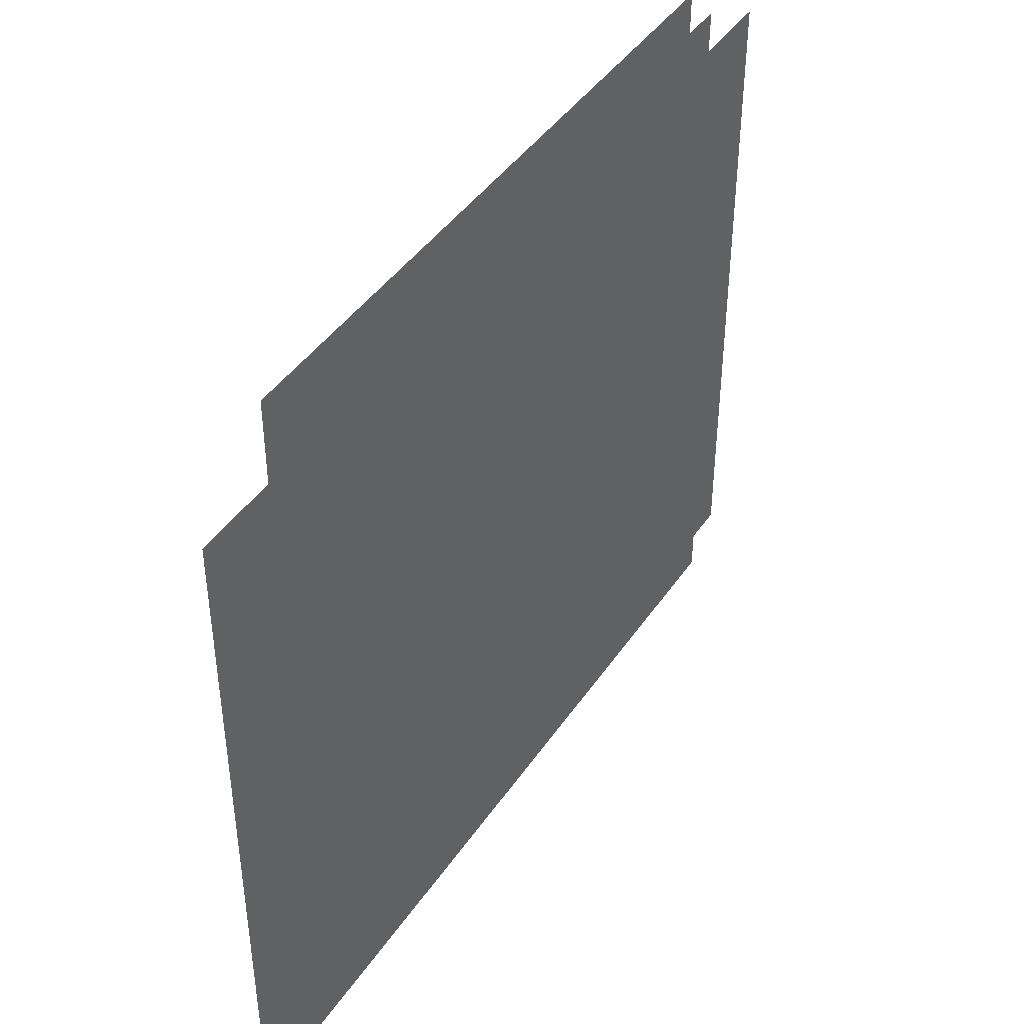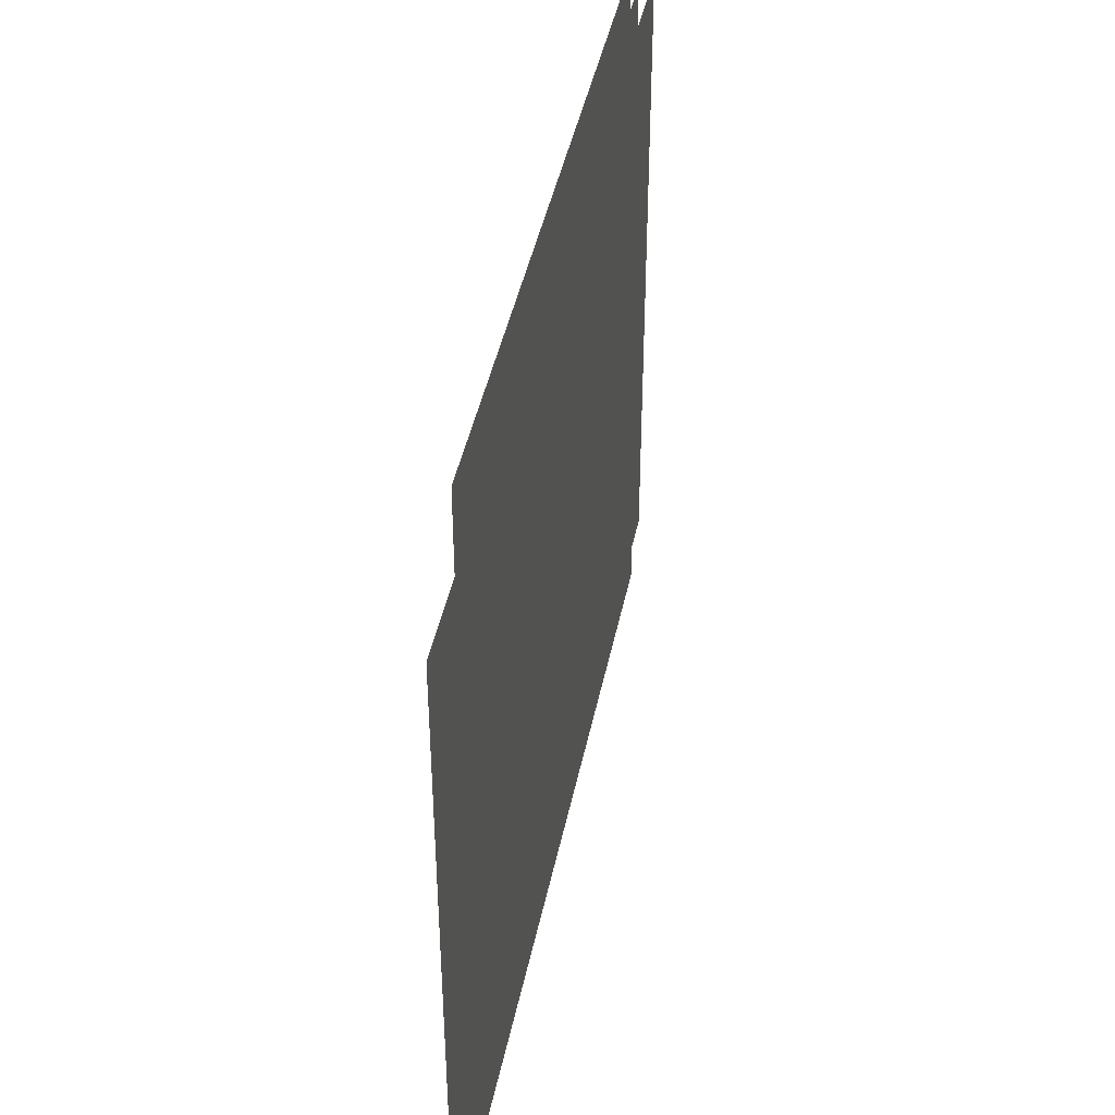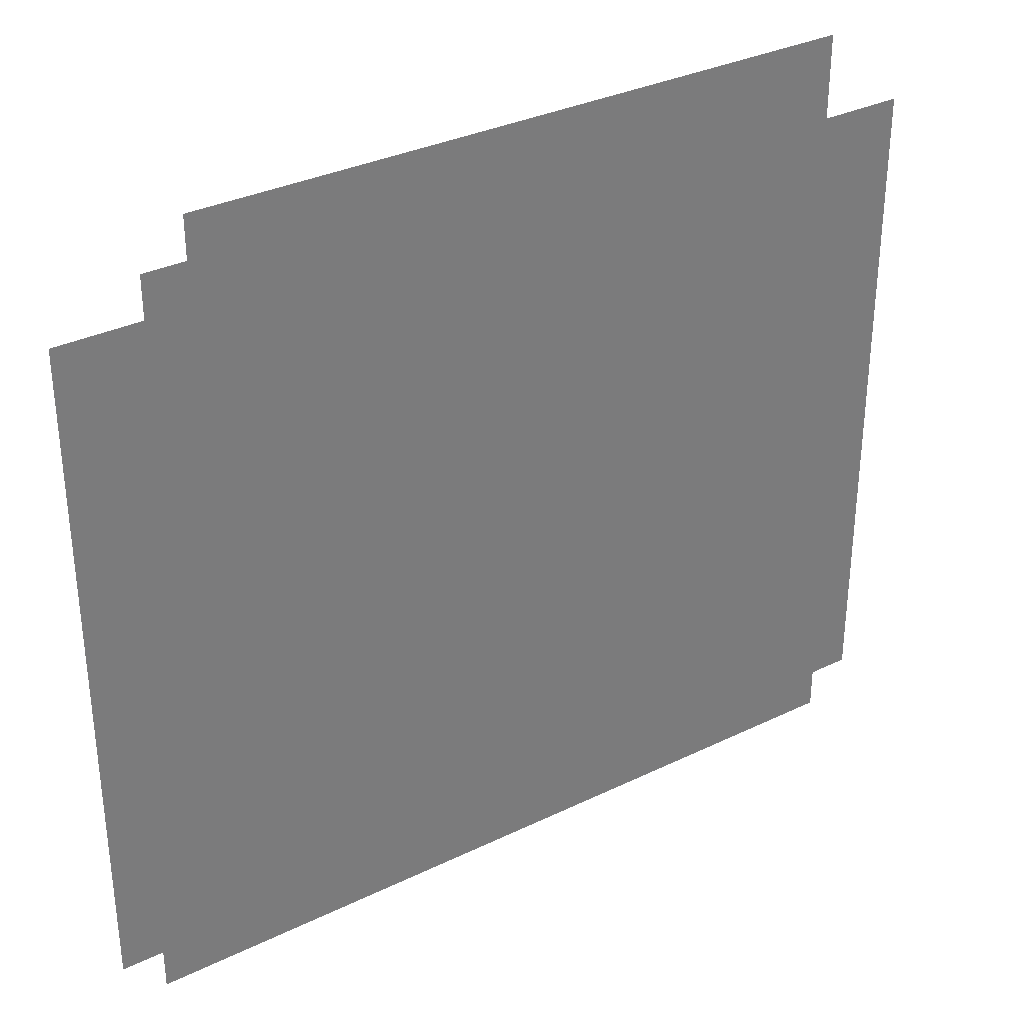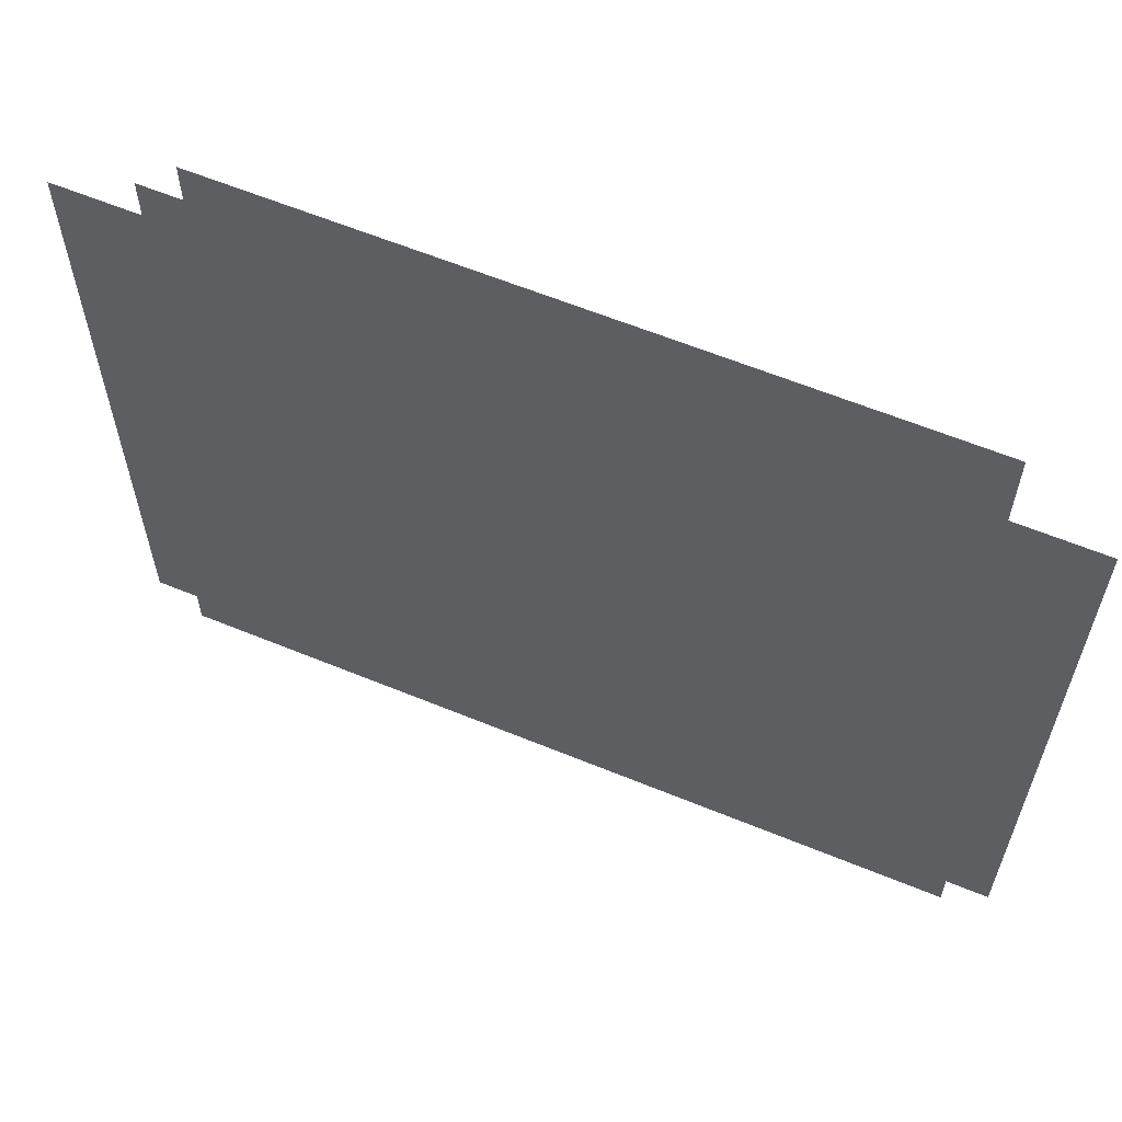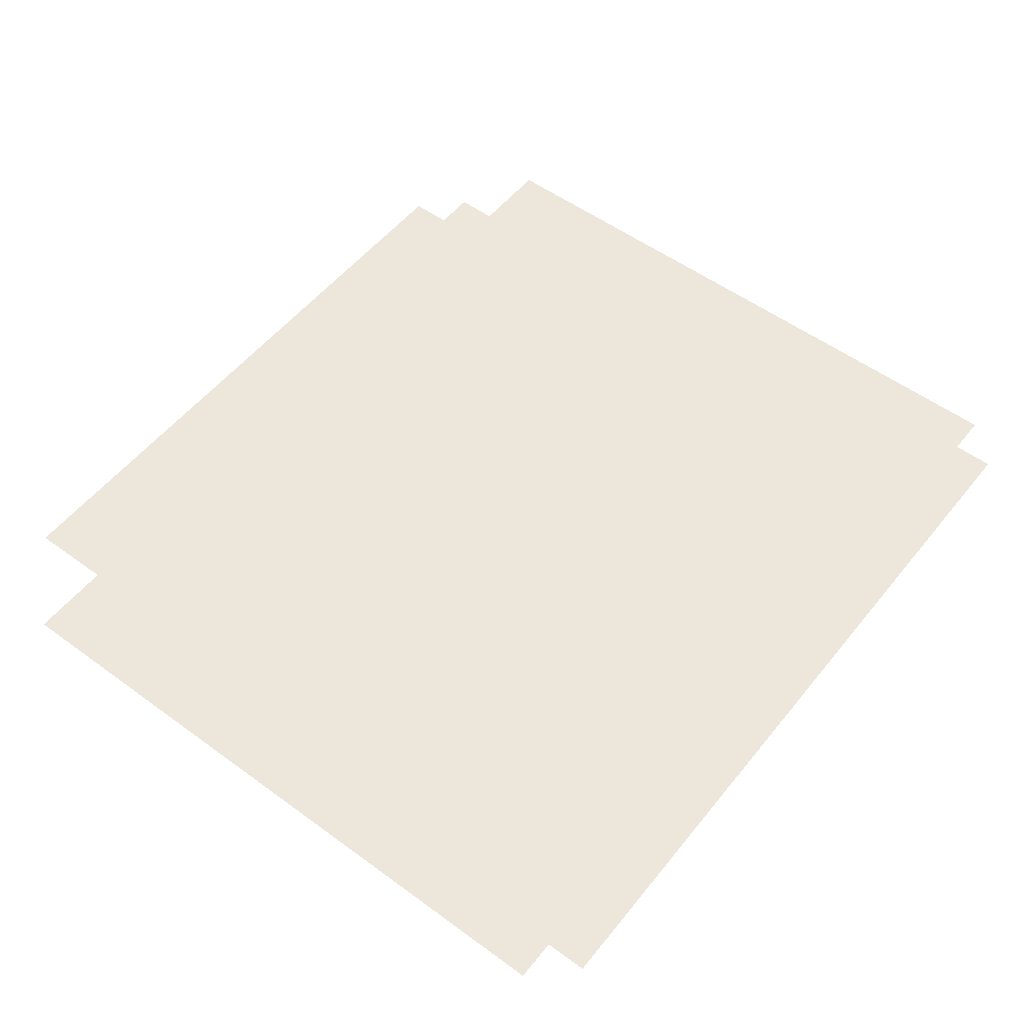
<metadata>
{"format":"obj","ext":"obj","renderer":"f3d","projection":"perspective","resolution":1024,"background":"white","views":[{"elev":43.2,"azim":-58.4,"up":"+Y"},{"elev":43.6,"azim":-78.5,"up":"+Y"},{"elev":33.3,"azim":146.4,"up":"+Y"},{"elev":61.4,"azim":-157.3,"up":"+Y"},{"elev":53.8,"azim":-52.1,"up":"+Z"}]}
</metadata>
<code>
v -112 -208 0
v -368 -208 0
v -368 48 0
v -112 48 0
v -96 -224 0
v -352 -224 0
v -352 32 0
v -96 32 0
v -64 -240 0
v -320 -240 0
v -320 16 0
v -64 16 0
v -80 -240 0
v -336 -240 0
v -336 16 0
v -80 16 0
v -96 -240 0
v -352 -240 0
v -352 16 0
v -96 16 0
v -112 -240 0
v -368 -240 0
v -368 16 0
v -112 16 0
v -128 -240 0
v -384 -240 0
v -384 16 0
v -128 16 0
v -144 -240 0
v -400 -240 0
v -400 16 0
v -144 16 0
v -80 -256 0
v -336 -256 0
v -336 0 0
v -80 0 0
v -112 -256 0
v -368 -256 0
v -368 0 0
v -112 0 0
v -128 -256 0
v -384 -256 0
v -384 0 0
v -128 0 0
g Chapter1_mesh_0069
f 1 2 3 4
f 5 6 7 8
f 9 10 11 12
f 13 14 15 16
f 17 18 19 20
f 21 22 23 24
f 25 26 27 28
f 29 30 31 32
f 33 34 35 36
f 37 38 39 40
f 41 42 43 44

</code>
